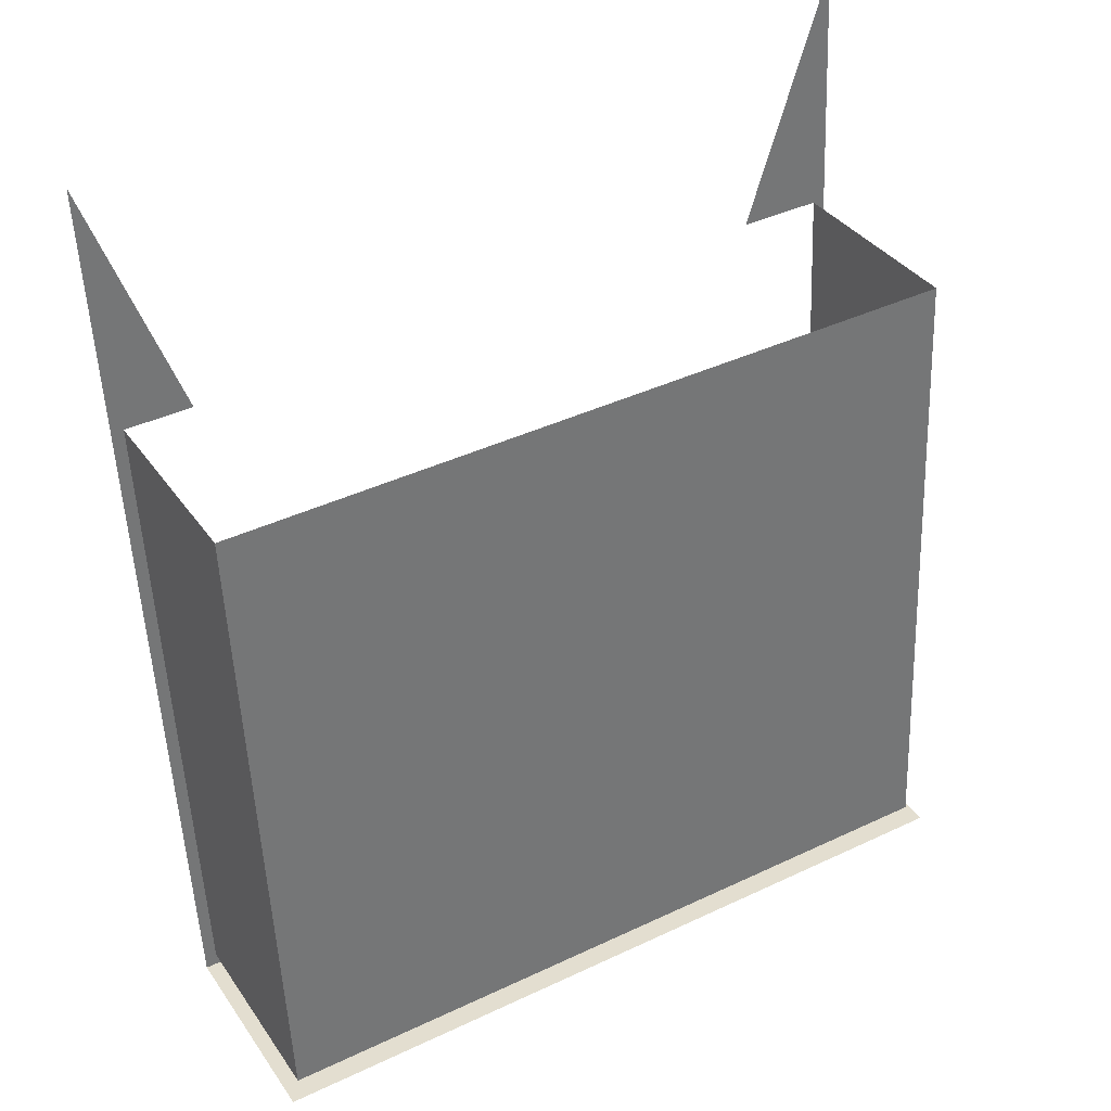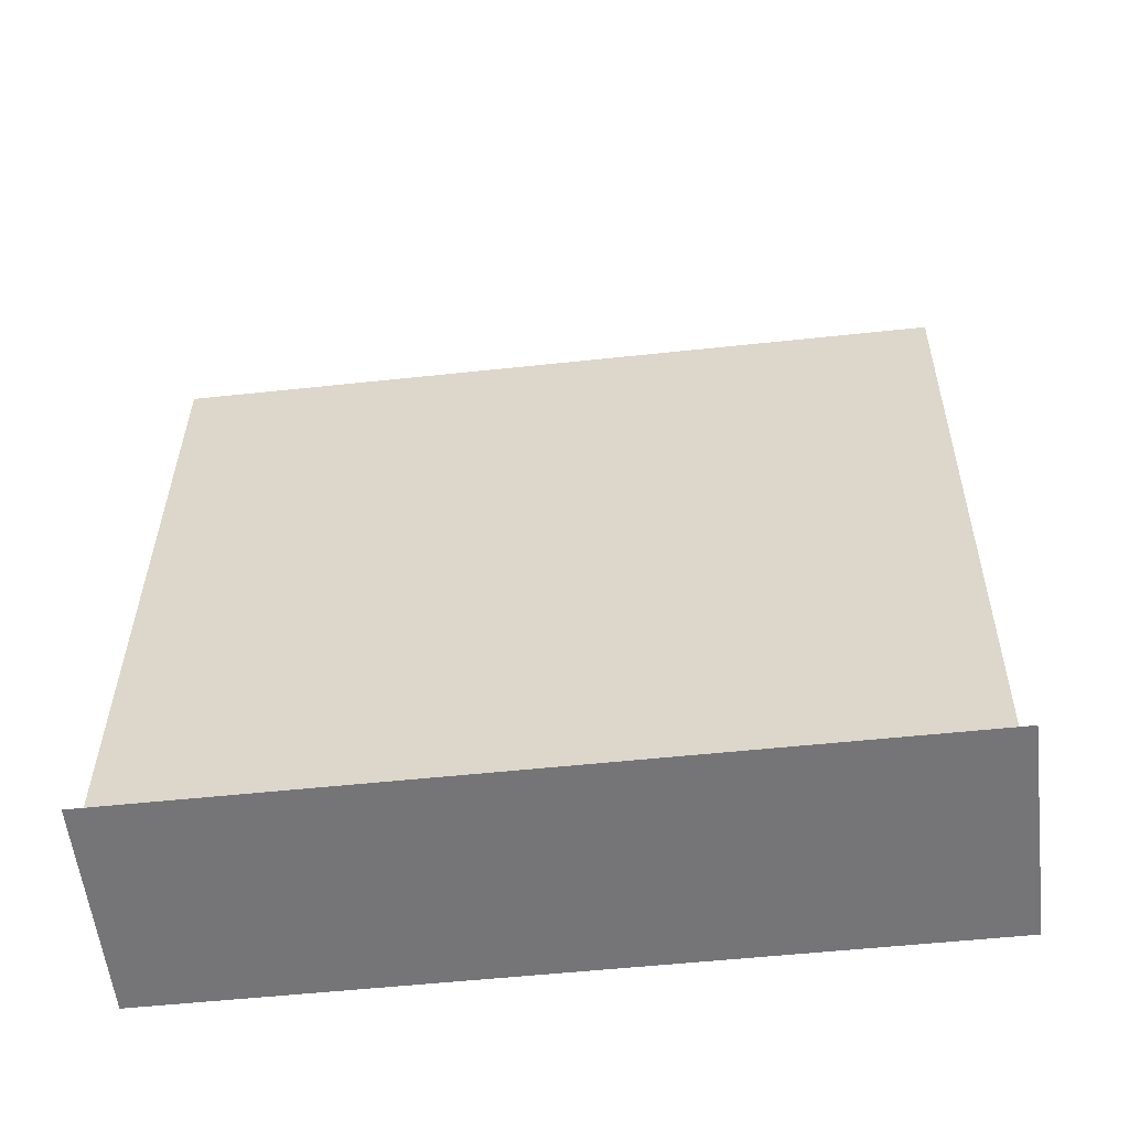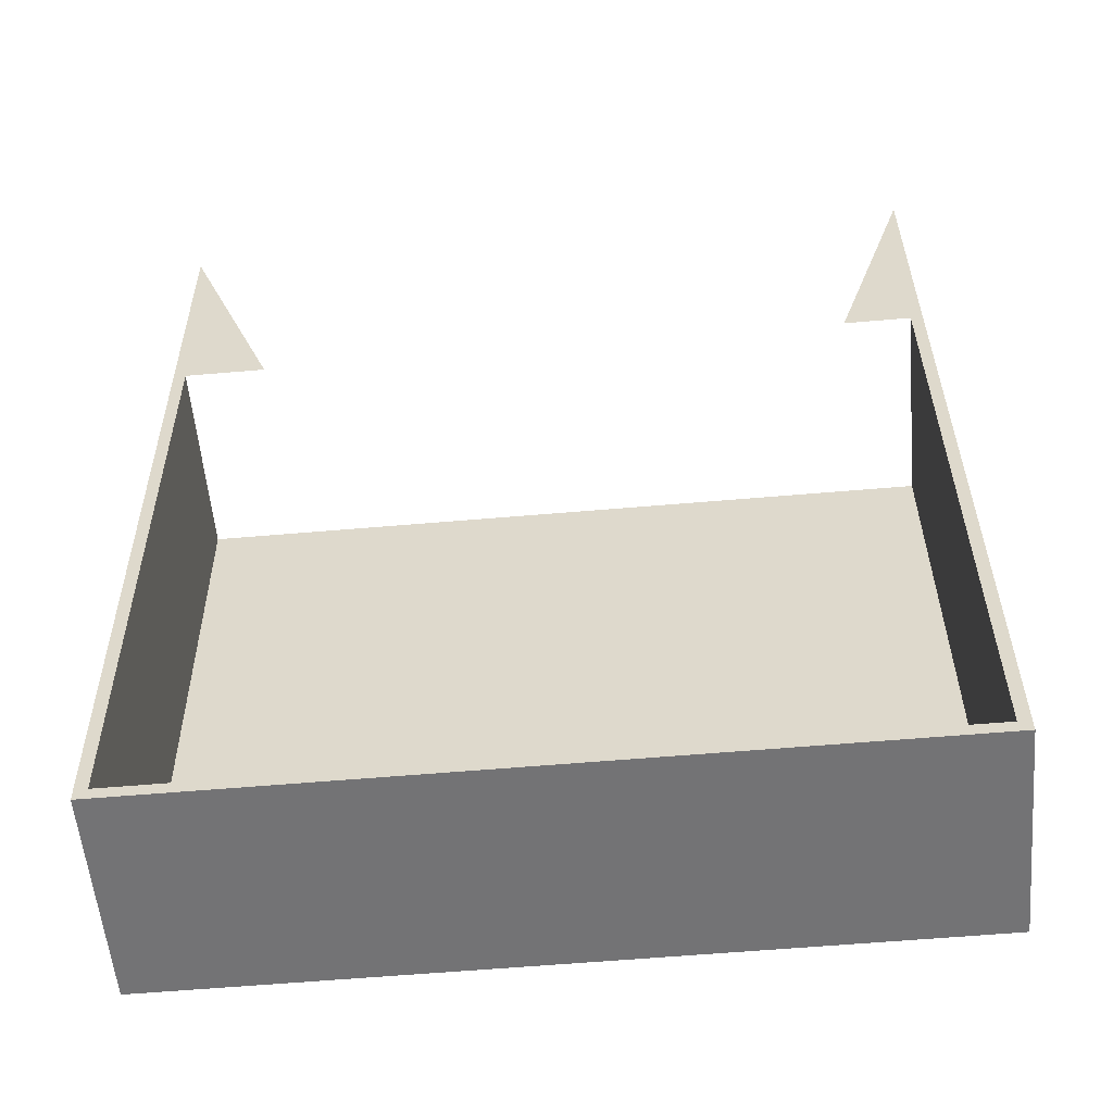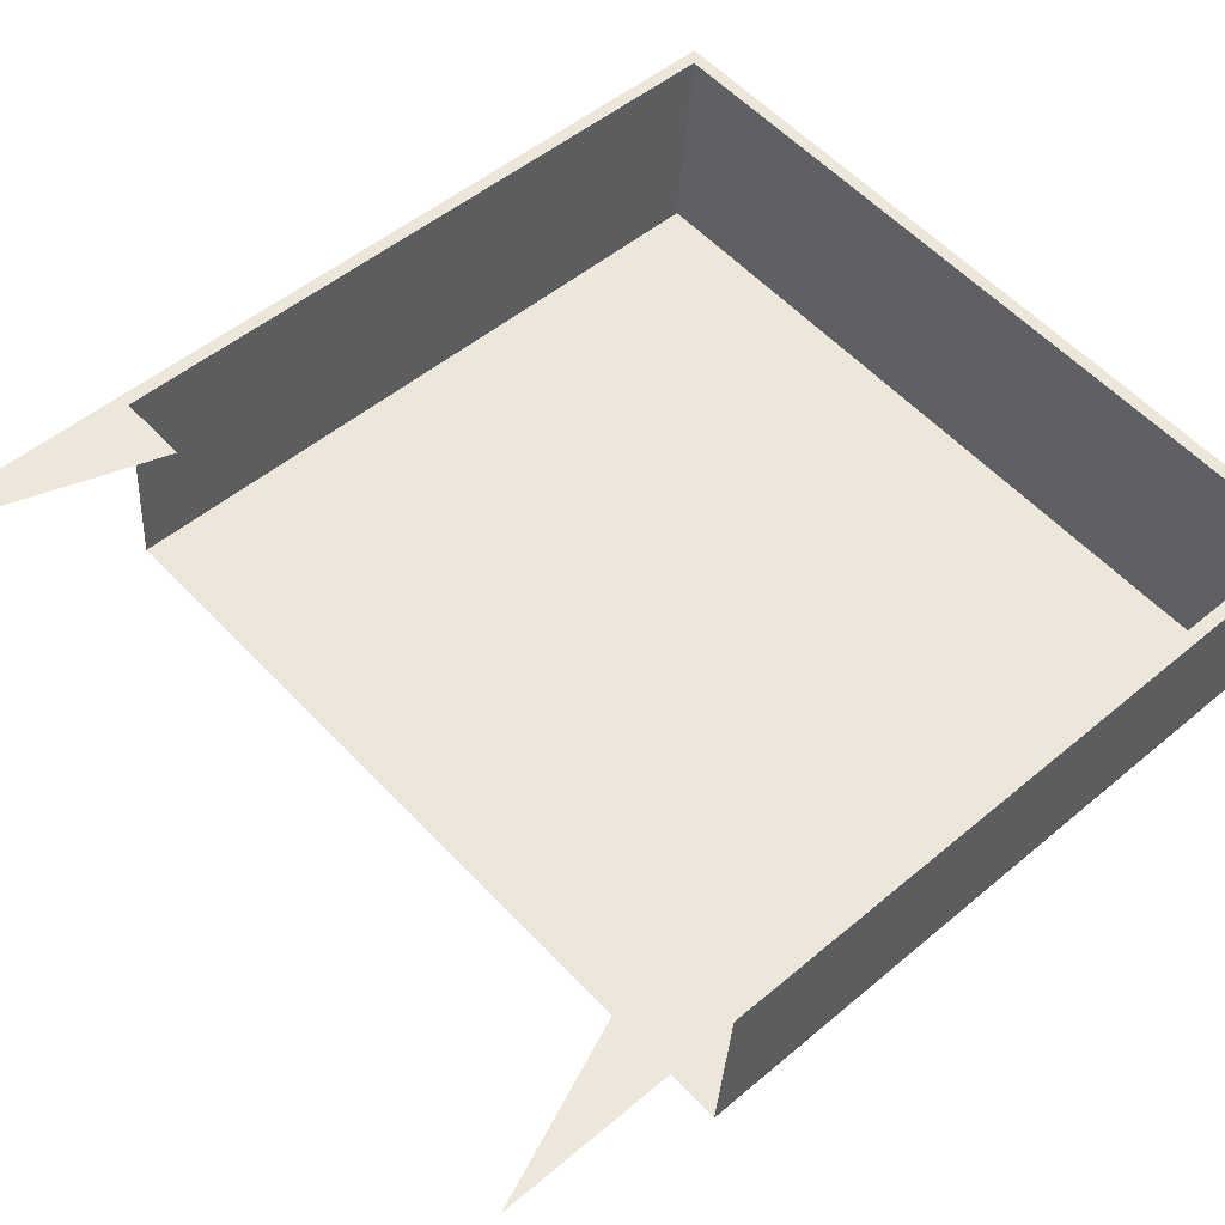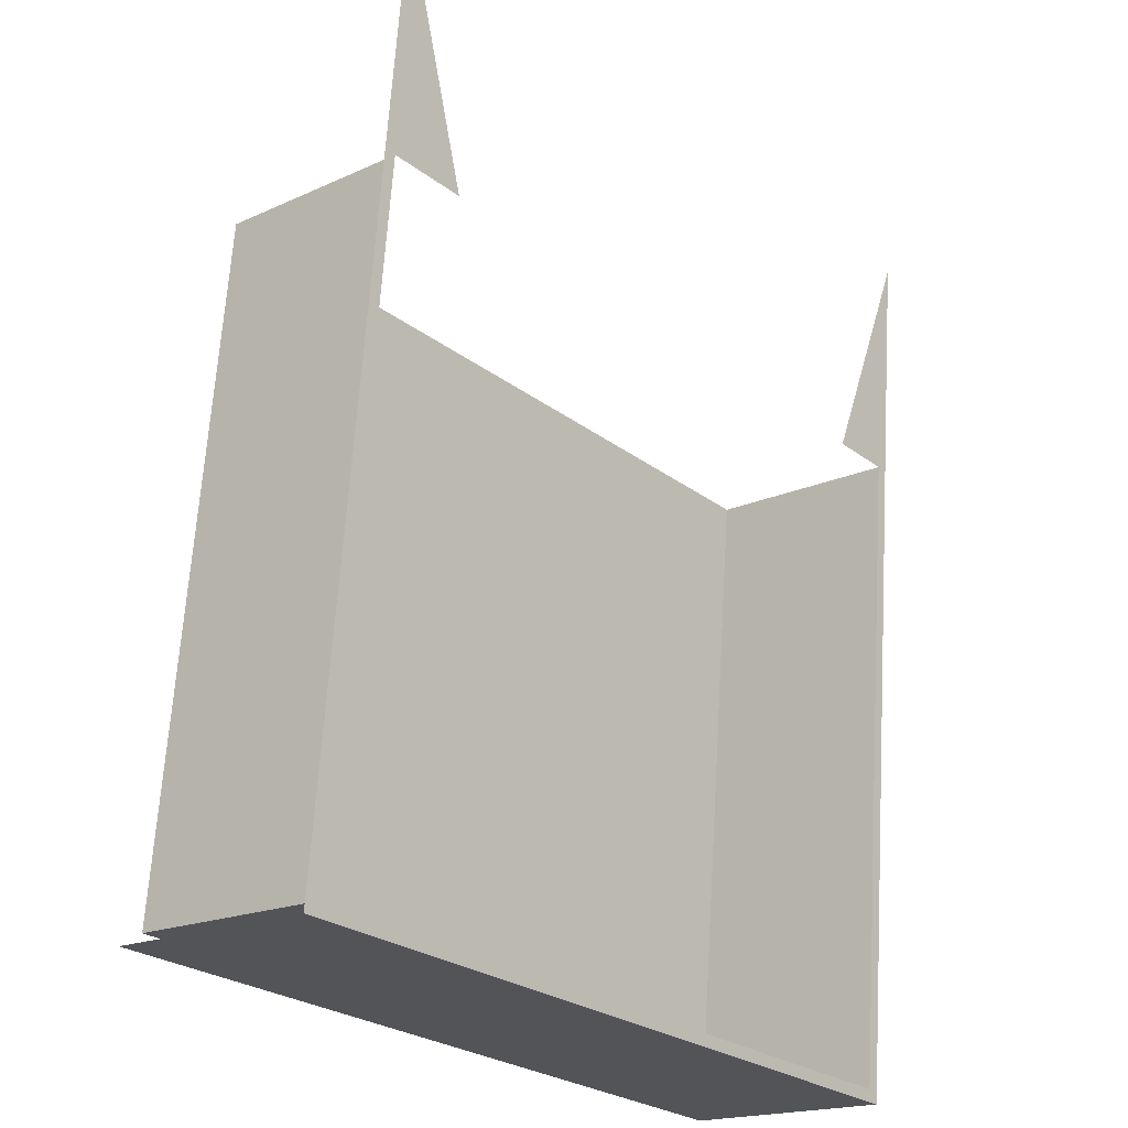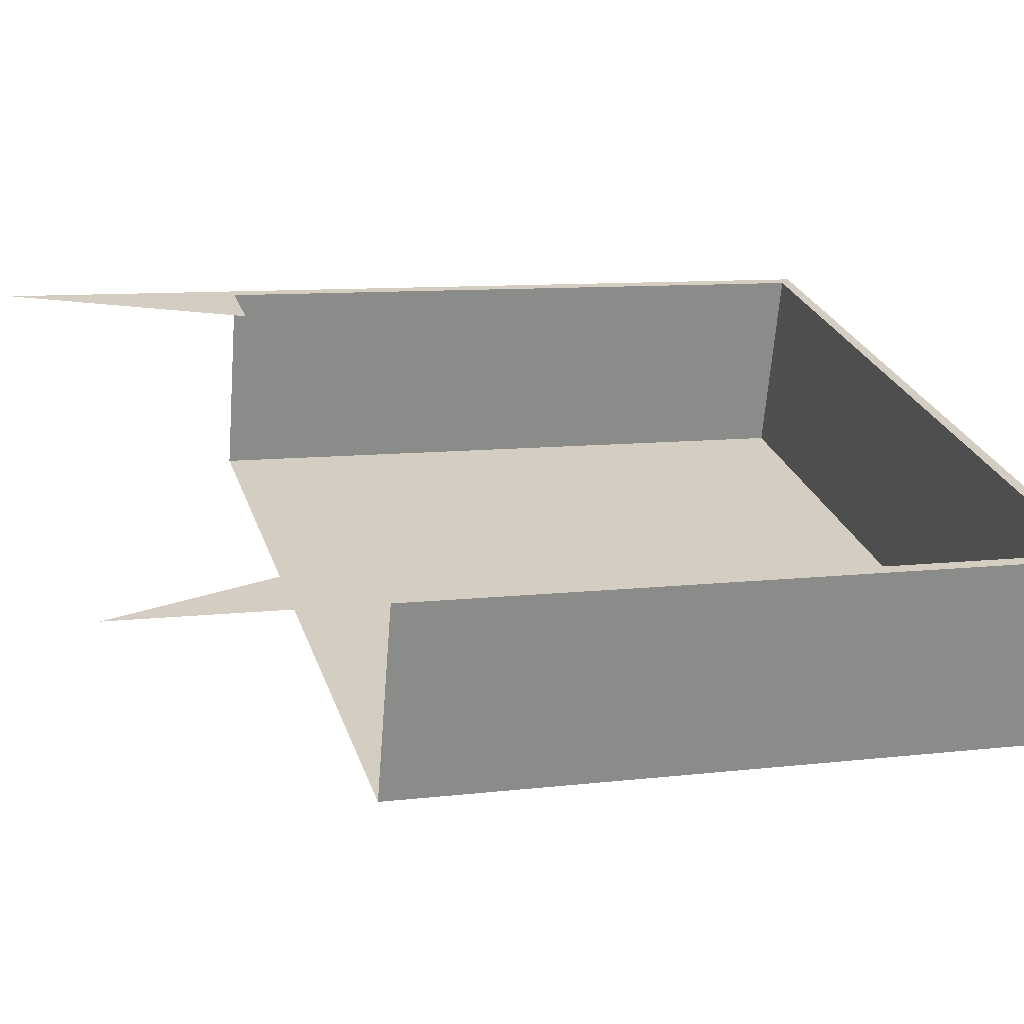
<metadata>
{"format":"obj","ext":"obj","renderer":"f3d","projection":"perspective","resolution":1024,"background":"white","views":[{"elev":40.8,"azim":-30.0,"up":"+Z"},{"elev":-51.9,"azim":6.7,"up":"+Z"},{"elev":-60.6,"azim":-175.0,"up":"+Z"},{"elev":57.2,"azim":47.4,"up":"+Y"},{"elev":-26.2,"azim":130.4,"up":"+Z"},{"elev":26.1,"azim":73.7,"up":"+Y"}]}
</metadata>
<code>
o #ID307
v -0.202 0.4419 0.1672
v -0.4032 0.3857 0.1718
v -0.202 0.3857 0.1718
v -0.4032 0.4419 0.1672
v -0.4032 0.4419 0.1672
v -0.202 0.4419 0.1672
v -0.4032 0.3857 0.1718
v -0.202 0.3857 0.1718
v -0.4032 0.4419 0.1672
v -0.4 0.4422 0.1704
v -0.4032 0.4618 0.4078
v -0.202 0.4419 0.1672
v -0.2052 0.4422 0.1704
v -0.2052 0.4565 0.3438
v -0.202 0.4618 0.4078
v -0.2266 0.4565 0.3438
v -0.4 0.4565 0.3438
v -0.3823 0.4565 0.3438
v -0.4 0.4422 0.1704
v -0.4032 0.4618 0.4078
v -0.4 0.4565 0.3438
v -0.3823 0.4565 0.3438
v -0.202 0.4419 0.1672
v -0.2052 0.4565 0.3438
v -0.202 0.4618 0.4078
v -0.2266 0.4565 0.3438
v -0.2052 0.4422 0.1704
v -0.4032 0.4419 0.1672
v -0.2052 0.3892 0.1748
v -0.2052 0.4565 0.3438
v -0.2052 0.4036 0.3481
v -0.2052 0.4422 0.1704
v -0.2052 0.4422 0.1704
v -0.2052 0.3892 0.1748
v -0.2052 0.4565 0.3438
v -0.2052 0.4036 0.3481
v -0.4 0.4422 0.1704
v -0.2052 0.3892 0.1748
v -0.4 0.3892 0.1748
v -0.2052 0.4422 0.1704
v -0.2052 0.4422 0.1704
v -0.4 0.4422 0.1704
v -0.2052 0.3892 0.1748
v -0.4 0.3892 0.1748
v -0.4 0.4565 0.3438
v -0.4 0.3892 0.1748
v -0.4 0.4036 0.3481
v -0.4 0.4422 0.1704
v -0.4 0.4422 0.1704
v -0.4 0.4565 0.3438
v -0.4 0.3892 0.1748
v -0.4 0.4036 0.3481
v -0.2052 0.3892 0.1748
v -0.4 0.4036 0.3481
v -0.4 0.3892 0.1748
v -0.2052 0.4036 0.3481
v -0.2052 0.4036 0.3481
v -0.2052 0.3892 0.1748
v -0.4 0.4036 0.3481
v -0.4 0.3892 0.1748
f 1 2 3
f 2 1 4
f 5 6 7
f 8 7 6
f 9 10 11
f 10 9 12
f 10 12 13
f 13 12 14
f 14 15 16
f 15 14 12
f 11 17 18
f 17 11 10
f 19 20 21
f 22 21 20
f 23 24 25
f 26 25 24
f 24 23 27
f 27 23 19
f 23 28 19
f 20 19 28
f 29 30 31
f 30 29 32
f 33 34 35
f 36 35 34
f 37 38 39
f 38 37 40
f 41 42 43
f 44 43 42
f 45 46 47
f 46 45 48
f 49 50 51
f 52 51 50
f 53 54 55
f 54 53 56
f 57 58 59
f 60 59 58

</code>
